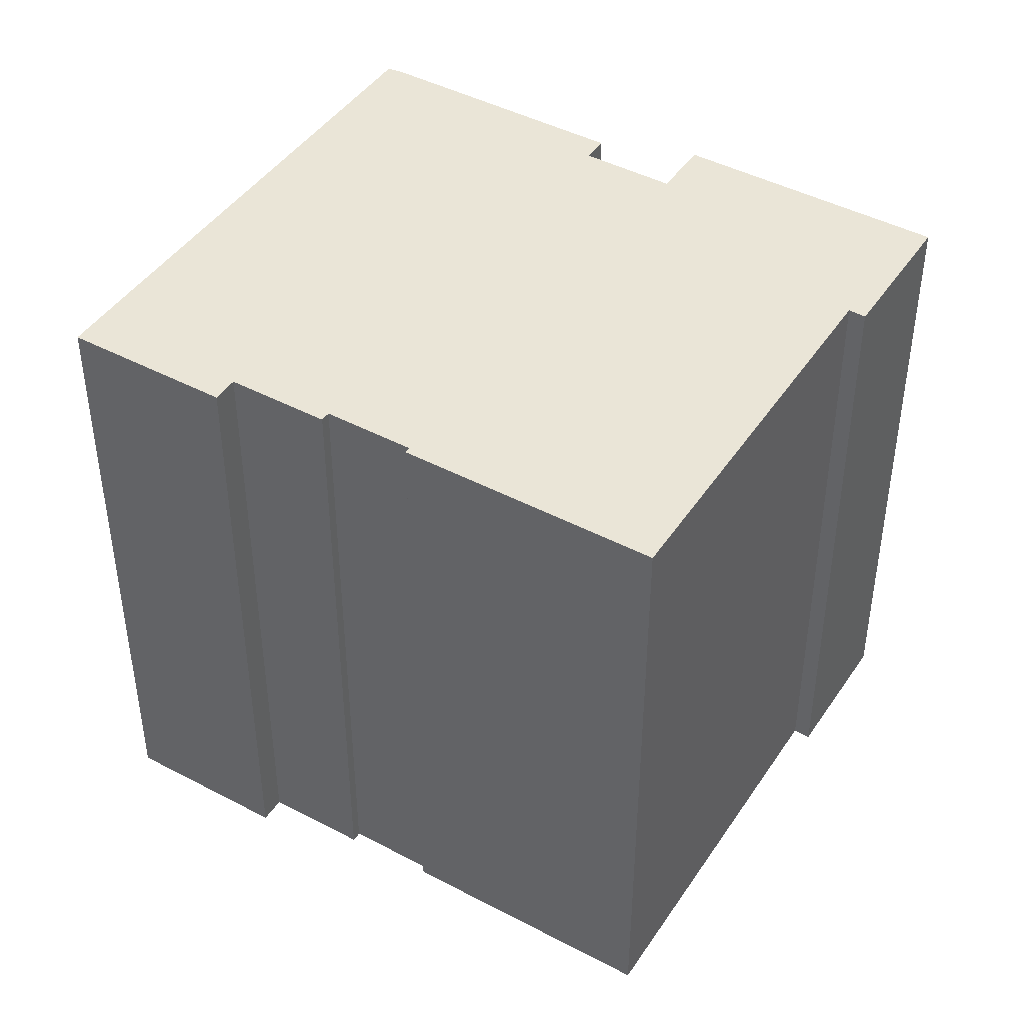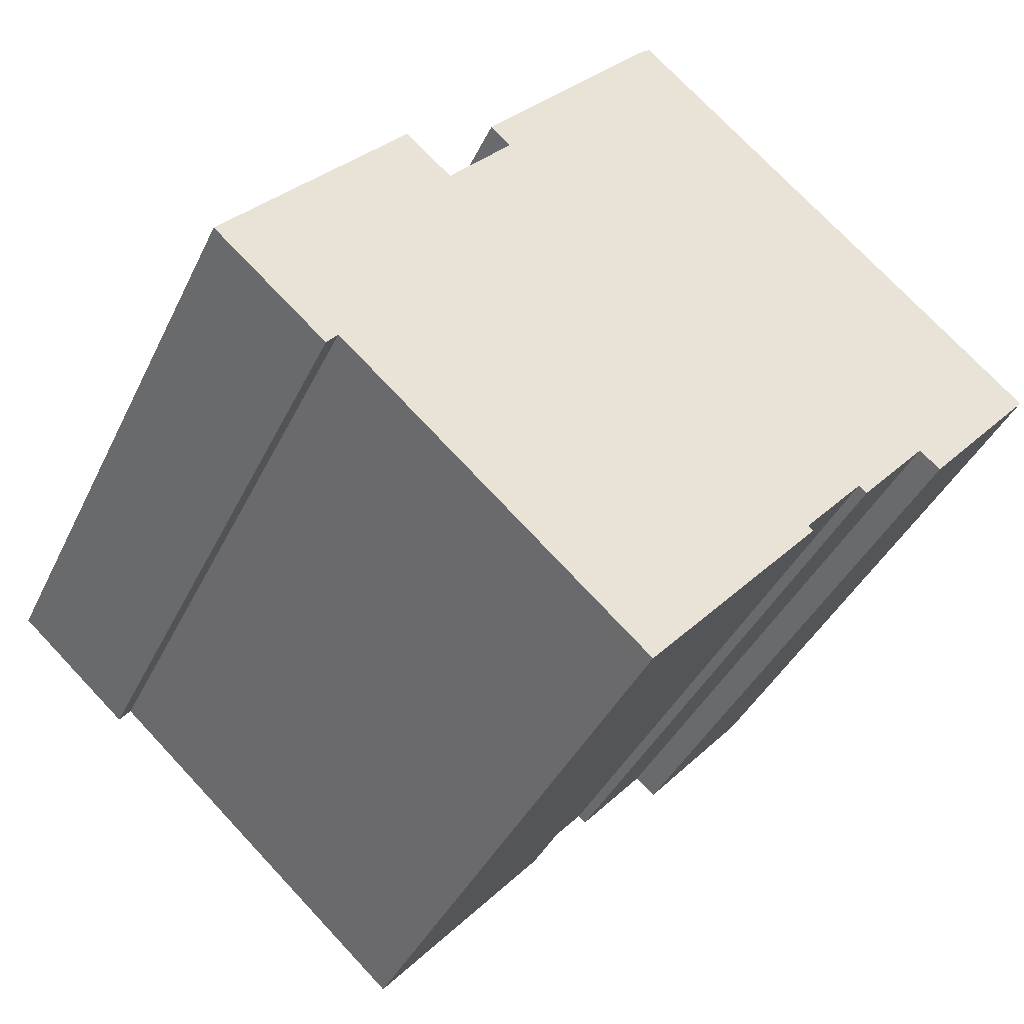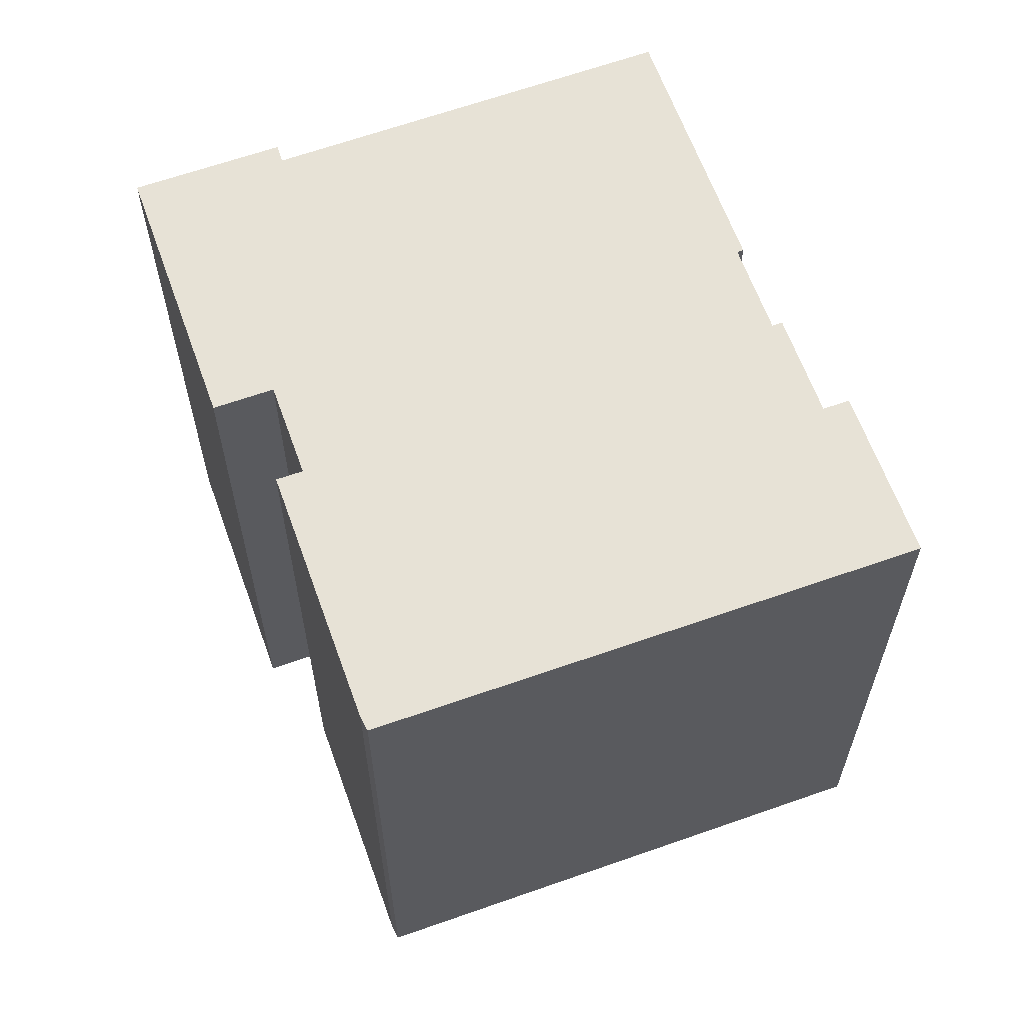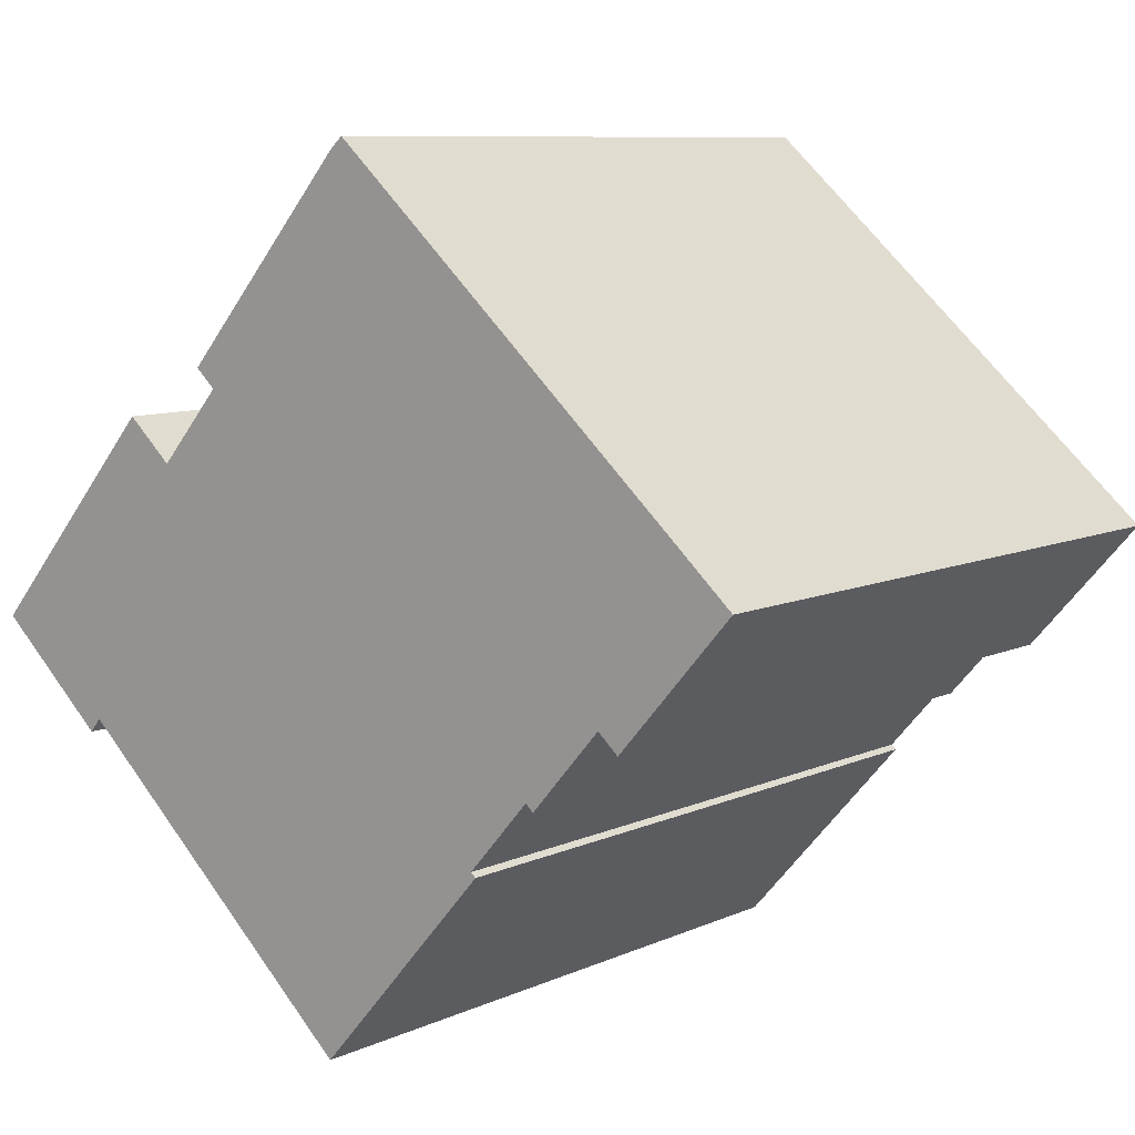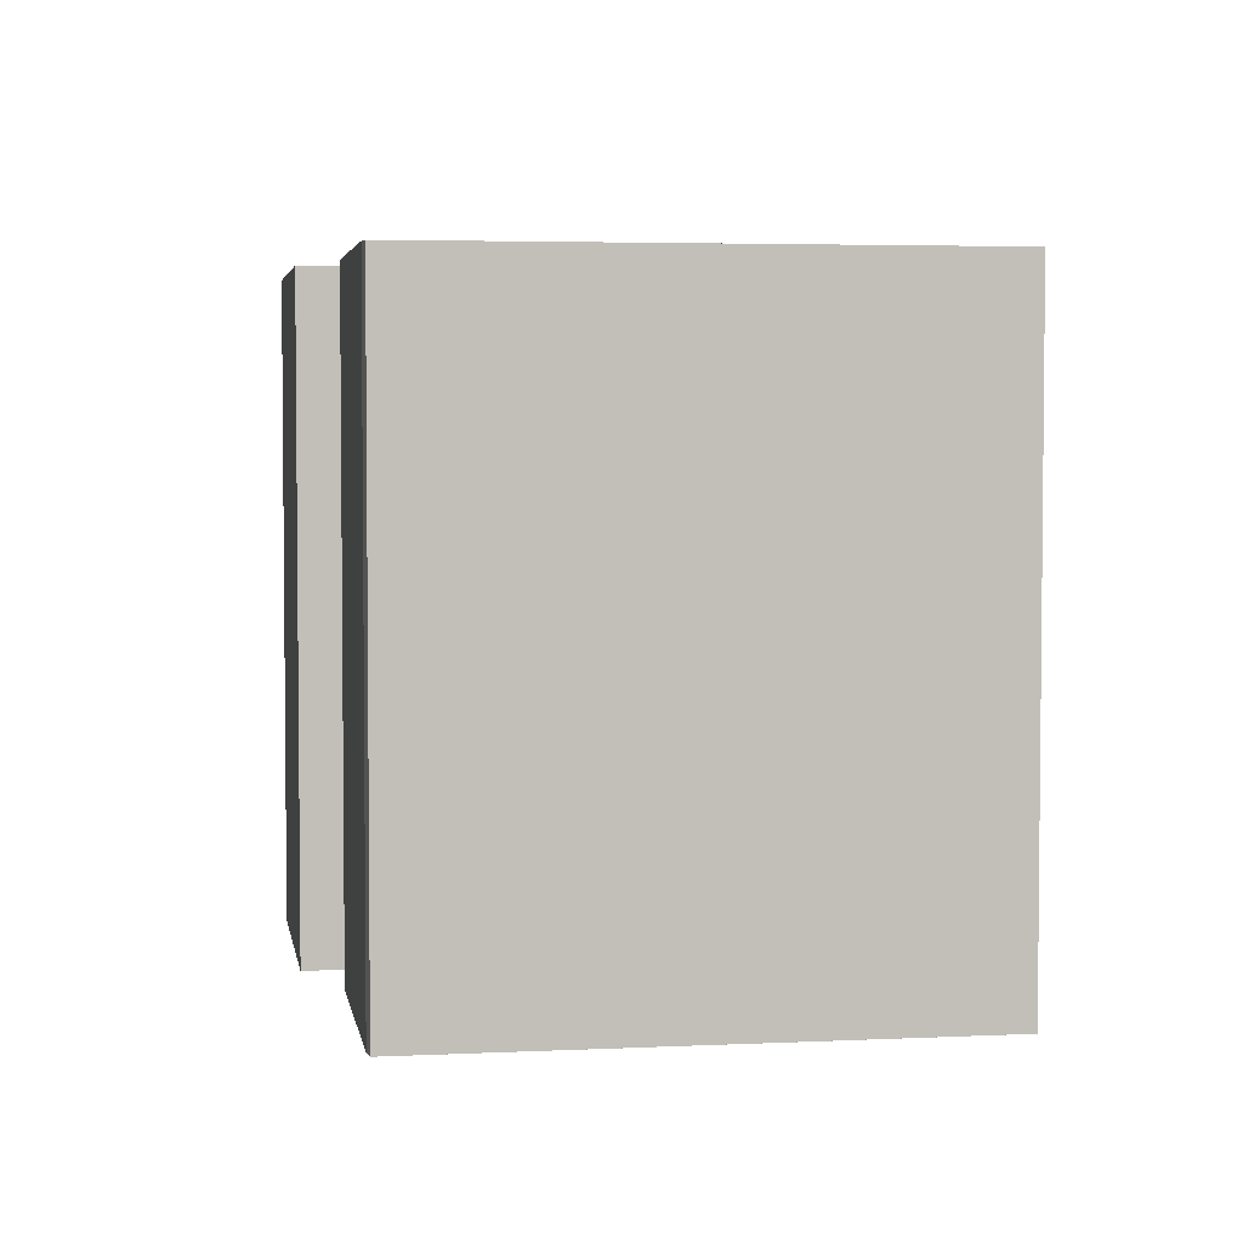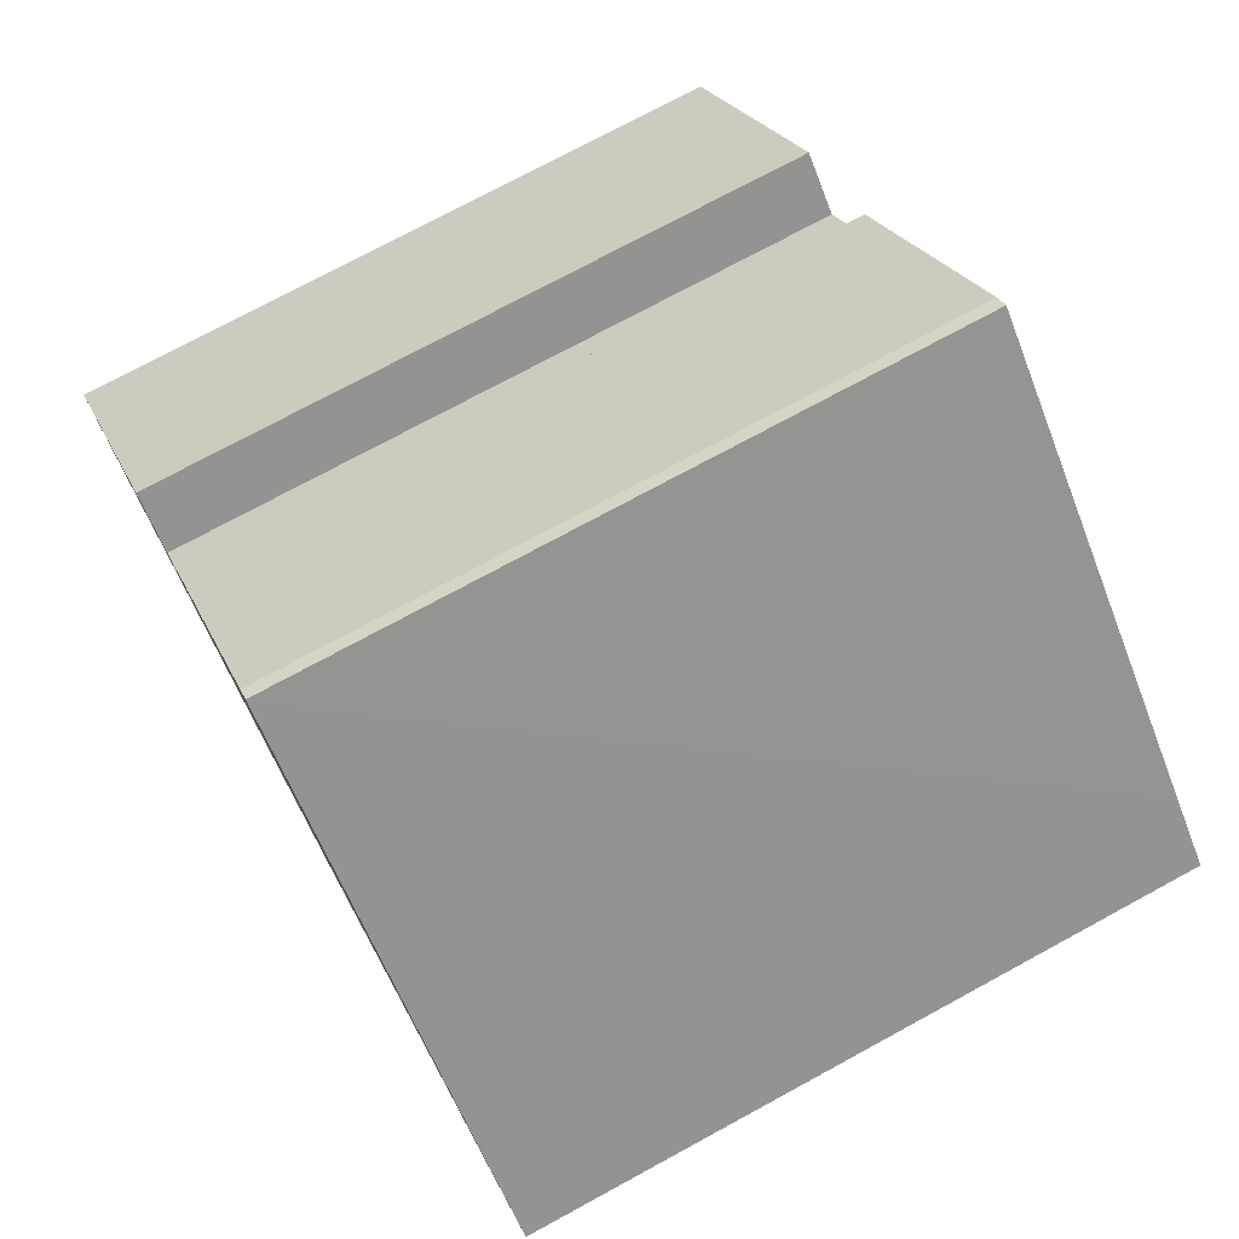
<metadata>
{"format":"obj","ext":"obj","renderer":"f3d","projection":"perspective","resolution":1024,"background":"white","views":[{"elev":44.4,"azim":163.1,"up":"+Y"},{"elev":-39.3,"azim":-23.5,"up":"+Z"},{"elev":63.1,"azim":21.7,"up":"+Y"},{"elev":8.8,"azim":39.8,"up":"+Z"},{"elev":3.9,"azim":32.2,"up":"+Y"},{"elev":74.7,"azim":61.5,"up":"+Z"}]}
</metadata>
<code>
v  21.75 17.29 3.917
v  17.63 17.29 -2.264
v  16 17.29 -4.115
v  19.69 17.29 -0.351
v  23.26 17.29 2.589
v  17.84 17.29 -2.447
v  17.96 17.29 -2.307
v  20.23 17.29 -0.832
v  11.88 17.29 12.06
v  7.806 17.29 6.363
v  7.266 17.29 6.84
v  12.19 17.29 12.33
v  3.323 17.29 -2.298
v  11.43 17.29 -9.545
v  15.93 17.29 -4.454
v  16.13 17.29 -4.231
v  4.875 17.29 5.518
v  3.023 17.29 -2.671
v  0 17.29 1.059e-15
v  6.103 17.29 4.434
v  17.84 1.498e-16 -2.447
v  17.63 1.386e-16 -2.264
v  11.43 5.845e-16 -9.545
v  3.323 1.407e-16 -2.298
v  3.023 1.636e-16 -2.671
v  0 0 0
v  7.806 -3.896e-16 6.363
v  7.266 -4.188e-16 6.84
v  20.23 5.095e-17 -0.832
v  19.69 2.149e-17 -0.351
v  16 2.52e-16 -4.115
v  16.13 2.591e-16 -4.231
v  15.93 2.727e-16 -4.454
v  23.26 -1.585e-16 2.589
v  17.96 1.413e-16 -2.307
v  4.875 -3.379e-16 5.518
v  6.103 -2.715e-16 4.434
v  12.19 -7.548e-16 12.33
v  21.75 -2.398e-16 3.917
v  11.88 -7.388e-16 12.06
g defaultobject
f 1 2 3
f 2 1 4
f 4 1 5
f 2 4 6
f 6 4 7
f 4 5 8
f 9 10 11
f 10 9 12
f 10 12 1
f 10 1 13
f 13 1 14
f 14 1 3
f 14 3 15
f 15 3 16
f 17 18 19
f 18 17 20
f 18 20 10
f 18 10 13
f 21 2 6
f 2 21 22
f 23 13 14
f 13 23 24
f 25 19 18
f 19 25 26
f 27 11 10
f 11 27 28
f 29 4 8
f 4 29 30
f 22 3 2
f 3 22 31
f 32 15 16
f 15 32 14
f 14 32 23
f 23 32 33
f 24 18 13
f 18 24 25
f 34 8 5
f 8 34 29
f 7 21 6
f 21 7 4
f 21 4 35
f 35 4 30
f 31 16 3
f 16 31 32
f 36 20 17
f 20 36 37
f 38 1 12
f 1 38 5
f 5 38 34
f 34 38 39
f 26 17 19
f 17 26 36
f 37 10 20
f 10 37 27
f 28 9 11
f 9 28 40
f 40 12 9
f 12 40 38
f 26 37 36
f 37 26 25
f 37 25 24
f 40 39 38
f 39 40 28
f 39 28 27
f 39 27 37
f 39 37 24
f 39 24 23
f 39 23 31
f 39 31 22
f 39 22 30
f 39 30 34
f 31 23 33
f 31 33 32
f 22 35 30
f 35 22 21
f 29 34 30

</code>
